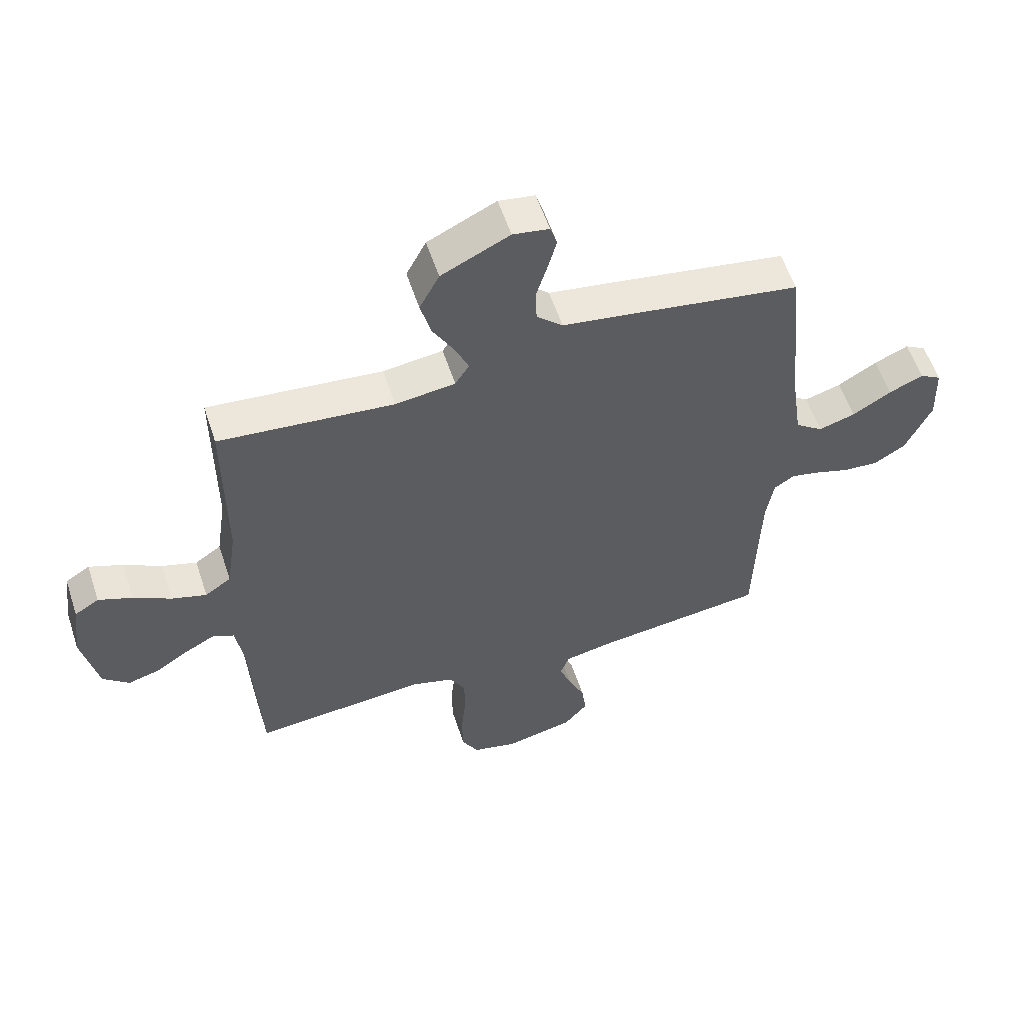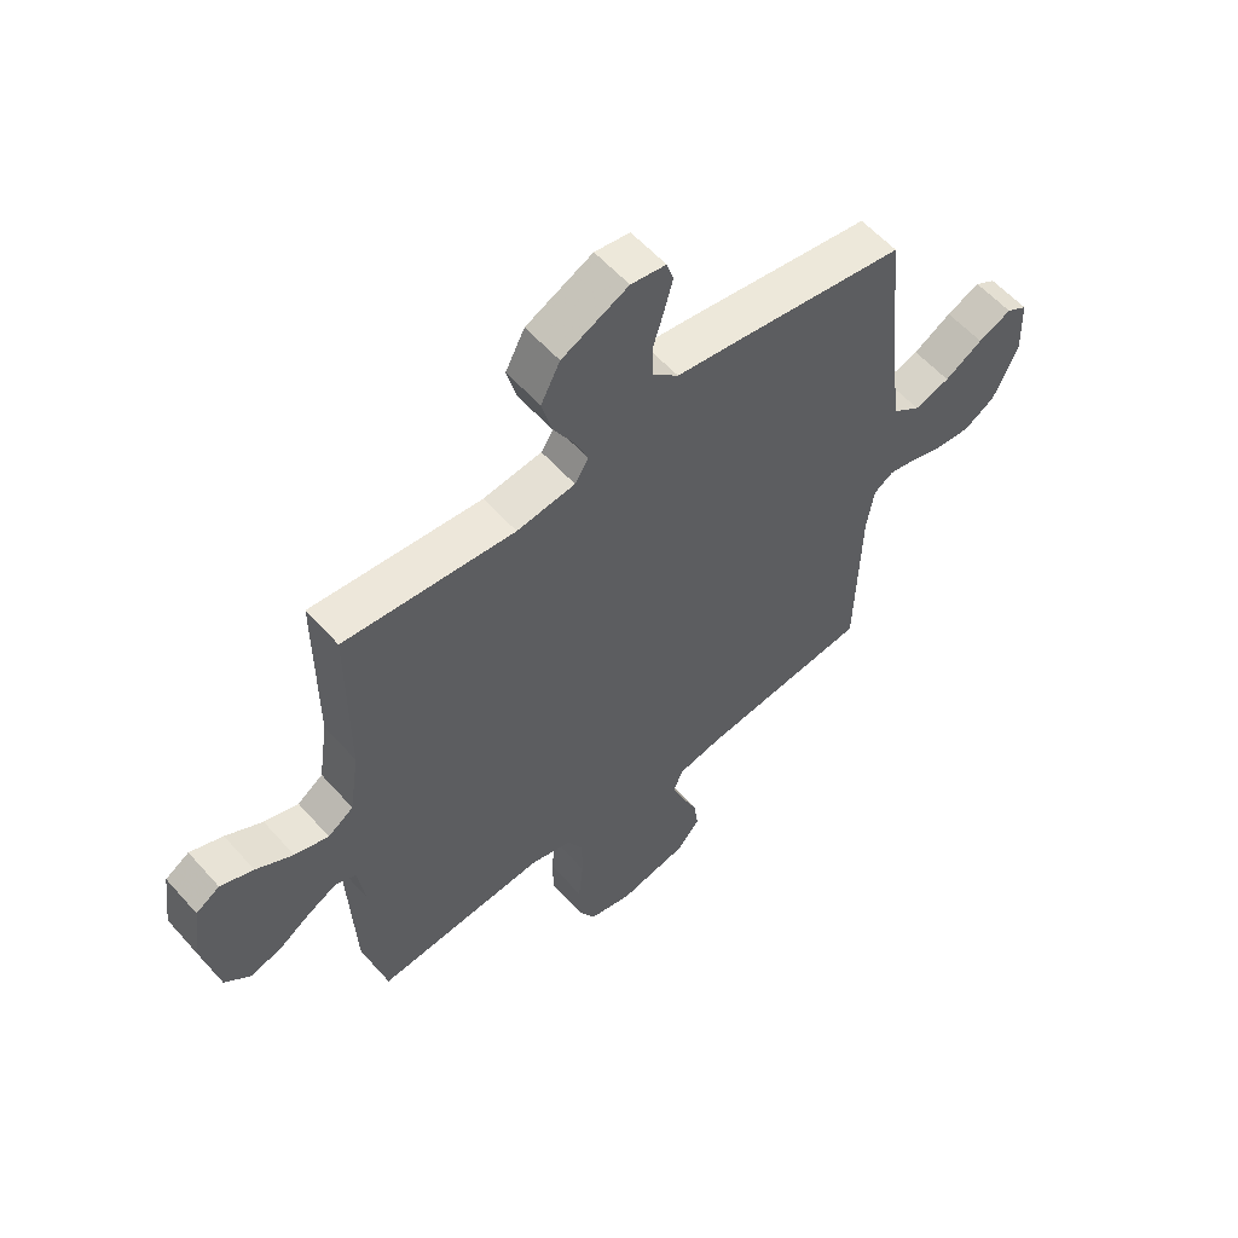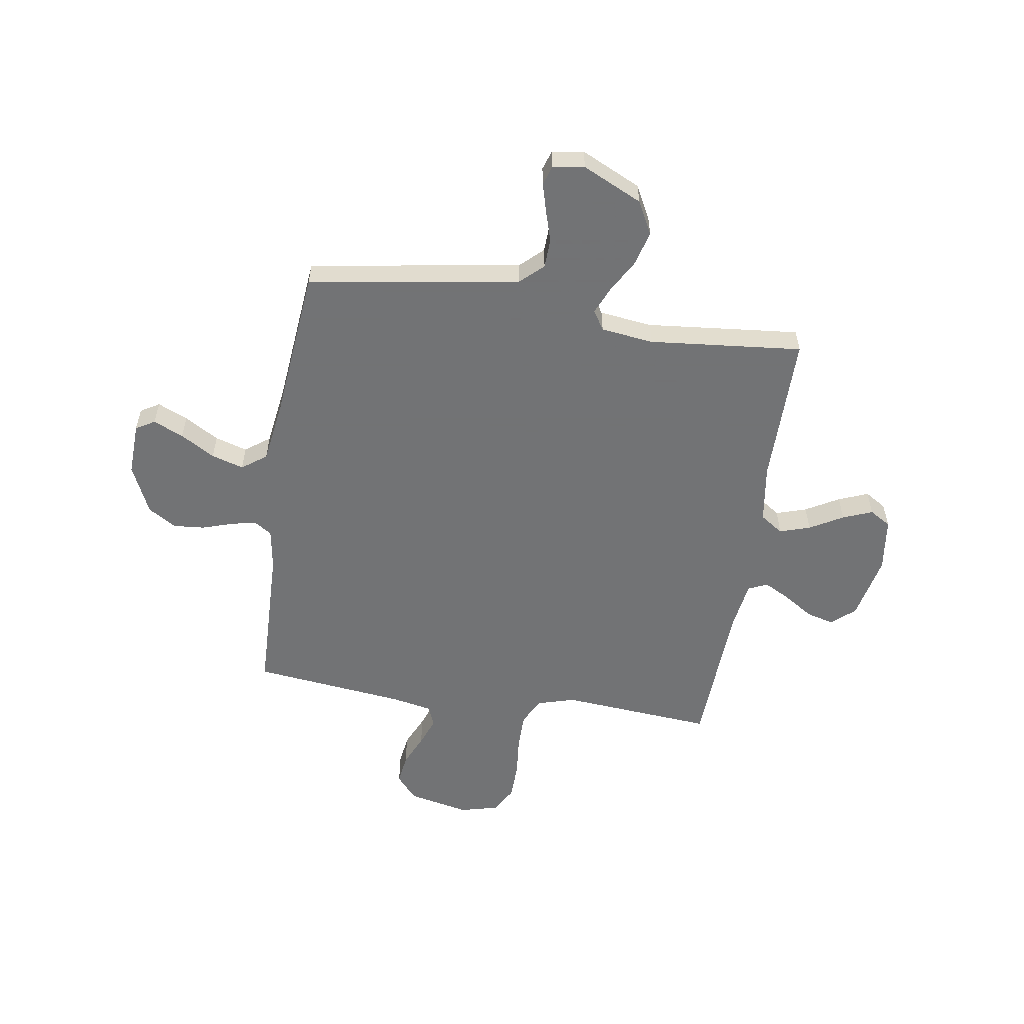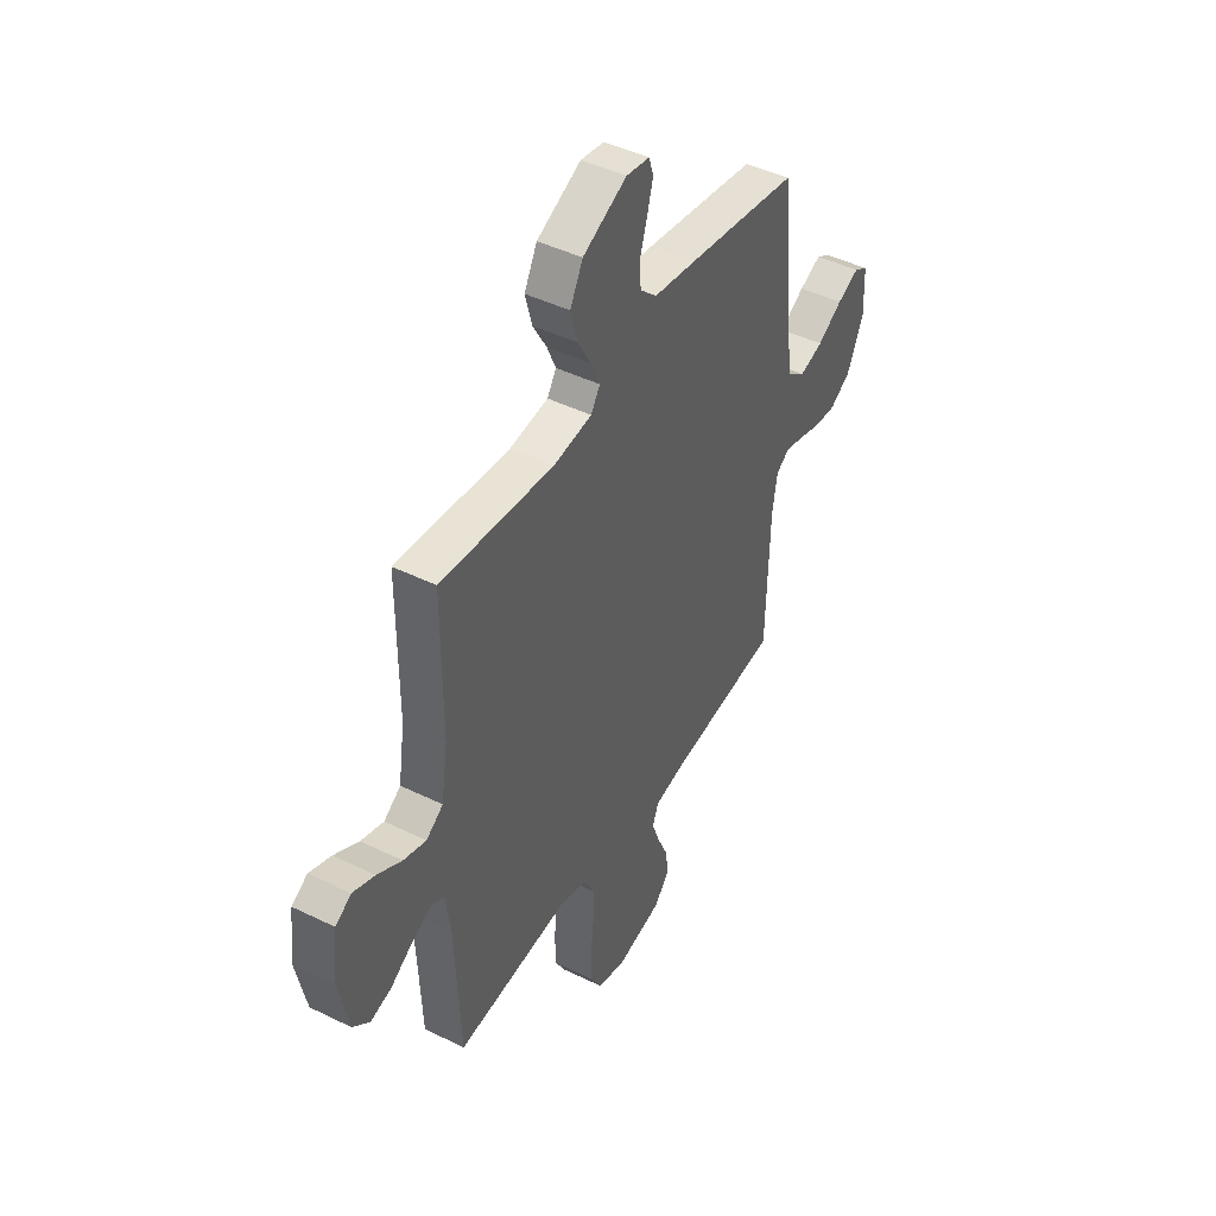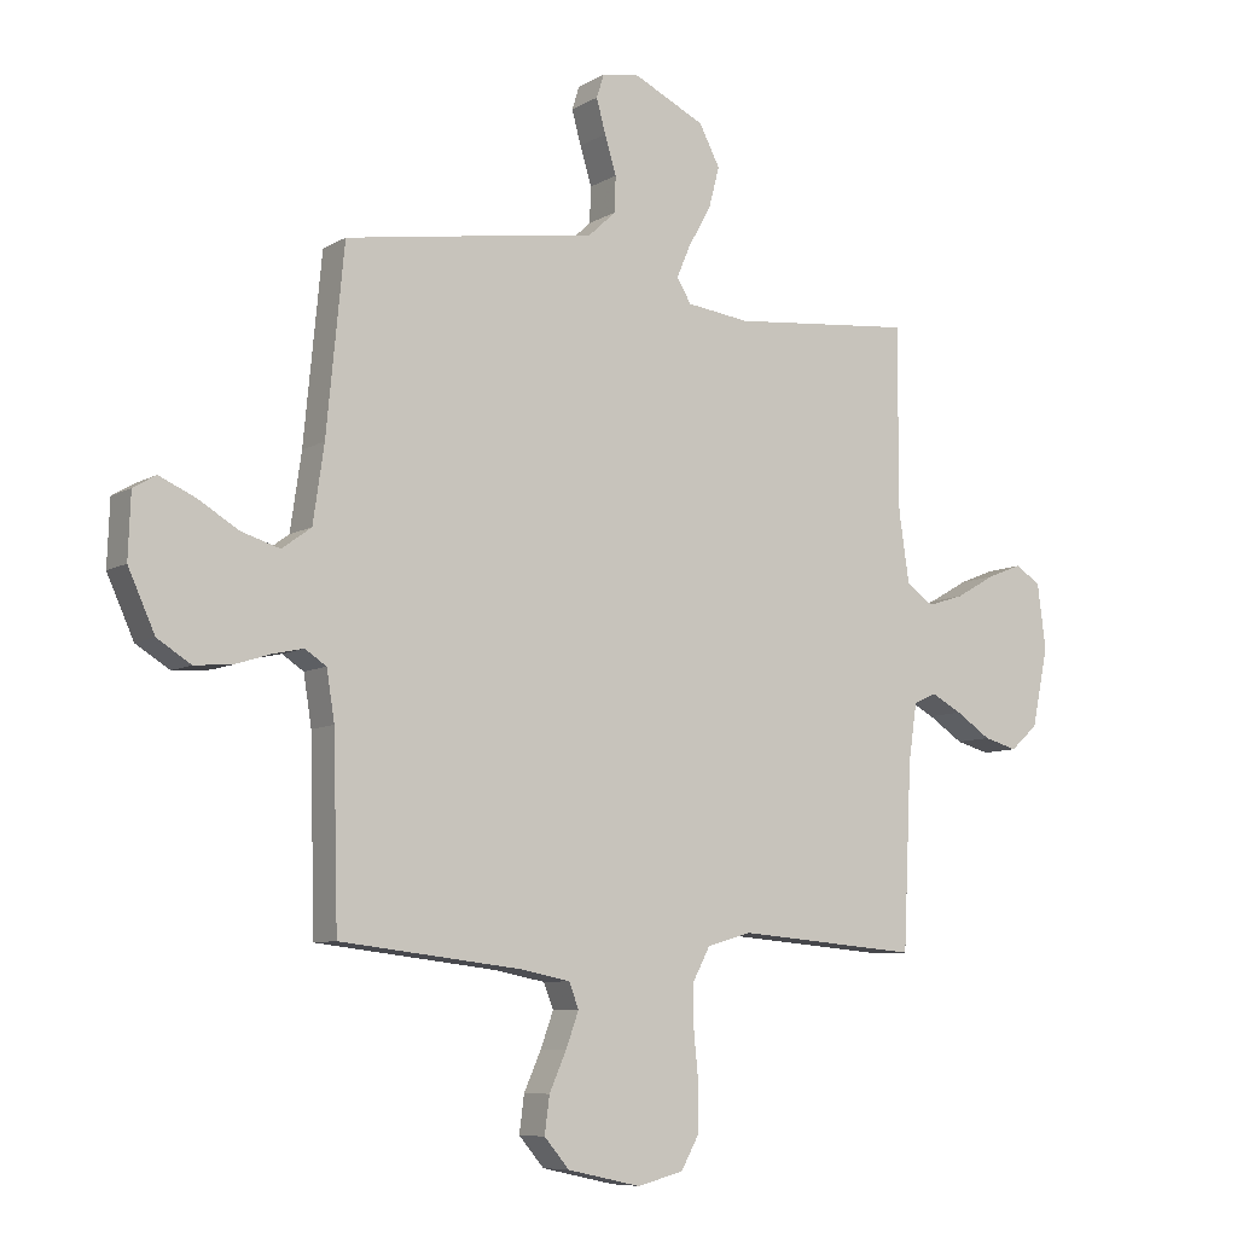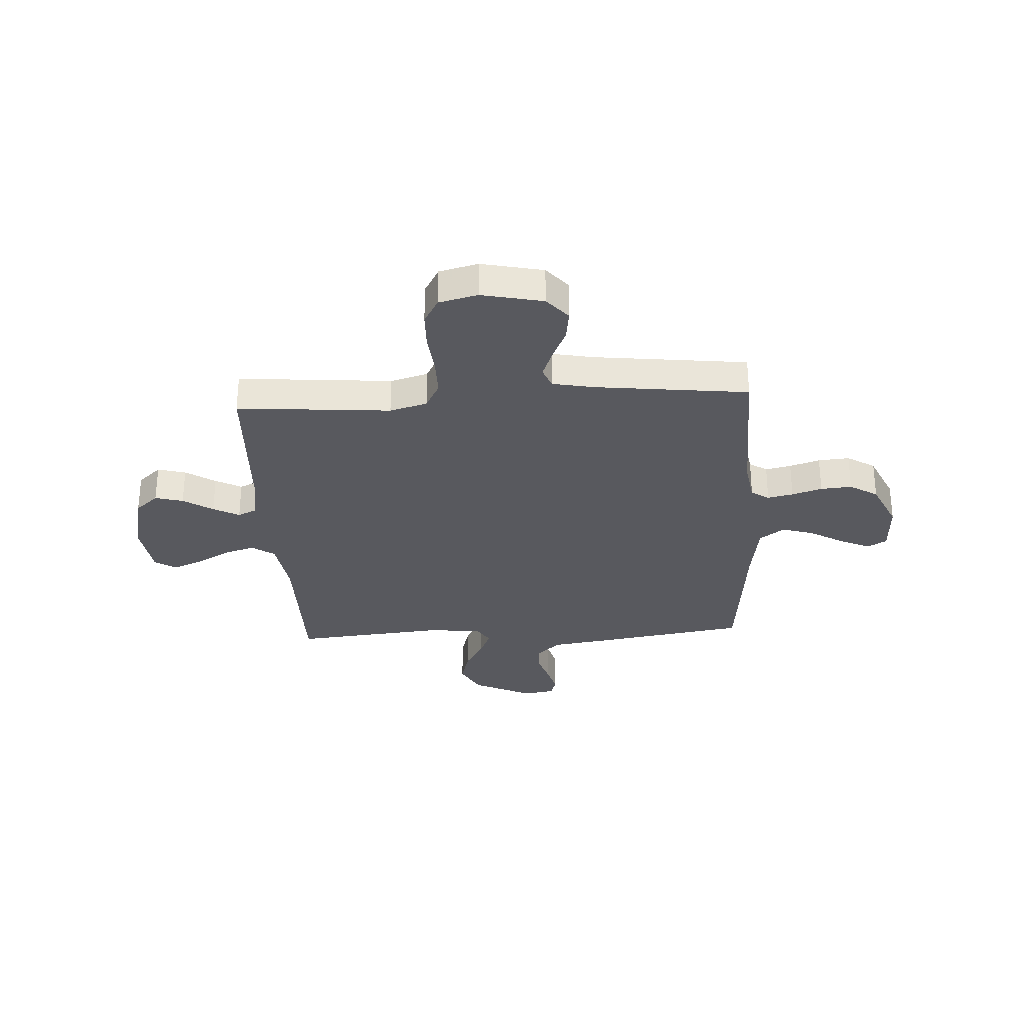
<metadata>
{"format":"obj","ext":"obj","renderer":"f3d","projection":"perspective","resolution":1024,"background":"white","views":[{"elev":57.2,"azim":161.8,"up":"+Z"},{"elev":57.5,"azim":138.9,"up":"+Z"},{"elev":-55.7,"azim":-8.8,"up":"+Y"},{"elev":45.2,"azim":119.5,"up":"+Z"},{"elev":-8.0,"azim":-33.1,"up":"+Z"},{"elev":-30.3,"azim":-176.7,"up":"+Y"}]}
</metadata>
<code>
v -0.5 0.07 0.5
v -0.2 0.07 0.548
v -0.087 0.07 0.565
v -0.042 0.07 0.607
v -0.04 0.07 0.665
v -0.059 0.07 0.727
v -0.074 0.07 0.782
v -0.062 0.07 0.82
v 0 0.07 0.83
v 0.117 0.07 0.774
v 0.151 0.07 0.709
v 0.133 0.07 0.641
v 0.096 0.07 0.576
v 0.073 0.07 0.522
v 0.097 0.07 0.484
v 0.2 0.07 0.471
v 0.5 0.07 0.5
v 0.5 0.07 0.2
v 0.517 0.07 0.085
v 0.562 0.07 0.054
v 0.622 0.07 0.073
v 0.687 0.07 0.11
v 0.745 0.07 0.133
v 0.787 0.07 0.107
v 0.801 0.07 0
v 0.774 0.07 -0.129
v 0.729 0.07 -0.169
v 0.674 0.07 -0.154
v 0.616 0.07 -0.116
v 0.565 0.07 -0.089
v 0.528 0.07 -0.106
v 0.514 0.07 -0.2
v 0.5 0.07 -0.5
v 0.2 0.07 -0.475
v 0.127 0.07 -0.496
v 0.099 0.07 -0.549
v 0.099 0.07 -0.623
v 0.107 0.07 -0.702
v 0.105 0.07 -0.775
v 0.076 0.07 -0.827
v 0 0.07 -0.846
v -0.12 0.07 -0.82
v -0.161 0.07 -0.772
v -0.153 0.07 -0.712
v -0.125 0.07 -0.649
v -0.104 0.07 -0.592
v -0.12 0.07 -0.551
v -0.2 0.07 -0.535
v -0.5 0.07 -0.5
v -0.508 0.07 -0.2
v -0.521 0.07 -0.119
v -0.556 0.07 -0.096
v -0.606 0.07 -0.107
v -0.665 0.07 -0.126
v -0.726 0.07 -0.131
v -0.781 0.07 -0.097
v -0.825 0.07 0
v -0.821 0.07 0.104
v -0.784 0.07 0.126
v -0.725 0.07 0.1
v -0.658 0.07 0.06
v -0.595 0.07 0.041
v -0.547 0.07 0.076
v -0.529 0.07 0.2
v -0.5 0 0.5
v -0.2 0 0.548
v -0.087 0 0.565
v -0.042 0 0.607
v -0.04 0 0.665
v -0.059 0 0.727
v -0.074 0 0.782
v -0.062 0 0.82
v 0 0 0.83
v 0.117 0 0.774
v 0.151 0 0.709
v 0.133 0 0.641
v 0.096 0 0.576
v 0.073 0 0.522
v 0.097 0 0.484
v 0.2 0 0.471
v 0.5 0 0.5
v 0.5 0 0.2
v 0.517 0 0.085
v 0.562 0 0.054
v 0.622 0 0.073
v 0.687 0 0.11
v 0.745 0 0.133
v 0.787 0 0.107
v 0.801 0 0
v 0.774 0 -0.129
v 0.729 0 -0.169
v 0.674 0 -0.154
v 0.616 0 -0.116
v 0.565 0 -0.089
v 0.528 0 -0.106
v 0.514 0 -0.2
v 0.5 0 -0.5
v 0.2 0 -0.475
v 0.127 0 -0.496
v 0.099 0 -0.549
v 0.099 0 -0.623
v 0.107 0 -0.702
v 0.105 0 -0.775
v 0.076 0 -0.827
v 0 0 -0.846
v -0.12 0 -0.82
v -0.161 0 -0.772
v -0.153 0 -0.712
v -0.125 0 -0.649
v -0.104 0 -0.592
v -0.12 0 -0.551
v -0.2 0 -0.535
v -0.5 0 -0.5
v -0.508 0 -0.2
v -0.521 0 -0.119
v -0.556 0 -0.096
v -0.606 0 -0.107
v -0.665 0 -0.126
v -0.726 0 -0.131
v -0.781 0 -0.097
v -0.825 0 0
v -0.821 0 0.104
v -0.784 0 0.126
v -0.725 0 0.1
v -0.658 0 0.06
v -0.595 0 0.041
v -0.547 0 0.076
v -0.529 0 0.2
f 59 60 61
f 58 59 61
f 57 58 61
f 56 57 61
f 55 56 61
f 54 55 61
f 53 54 61
f 52 53 61 62
f 51 52 62 63
f 48 49 50
f 51 63 64
f 50 51 64
f 48 50 64
f 47 48 64
f 43 44 45
f 42 43 45
f 41 42 45
f 40 41 45
f 39 40 45
f 38 39 45
f 37 38 45
f 36 37 45 46
f 35 36 46 47
f 32 33 34
f 1 2 3
f 64 1 3
f 47 64 3
f 35 47 3
f 34 35 3
f 32 34 3
f 31 32 3
f 27 28 29
f 26 27 29
f 25 26 29
f 24 25 29
f 23 24 29
f 22 23 29
f 21 22 29
f 20 21 29 30
f 16 17 18
f 15 16 18 19
f 11 12 13
f 10 11 13
f 9 10 13
f 8 9 13
f 7 8 13
f 6 7 13
f 5 6 13
f 4 5 13 14
f 3 4 14 15
f 19 20 30 31
f 3 15 19 31
f 125 124 123
f 125 123 122
f 125 122 121
f 125 121 120
f 125 120 119
f 125 119 118
f 125 118 117
f 126 125 117 116
f 127 126 116 115
f 114 113 112
f 128 127 115
f 128 115 114
f 128 114 112
f 128 112 111
f 109 108 107
f 109 107 106
f 109 106 105
f 109 105 104
f 109 104 103
f 109 103 102
f 109 102 101
f 110 109 101 100
f 111 110 100 99
f 98 97 96
f 67 66 65
f 67 65 128
f 67 128 111
f 67 111 99
f 67 99 98
f 67 98 96
f 67 96 95
f 93 92 91
f 93 91 90
f 93 90 89
f 93 89 88
f 93 88 87
f 93 87 86
f 93 86 85
f 94 93 85 84
f 82 81 80
f 83 82 80 79
f 77 76 75
f 77 75 74
f 77 74 73
f 77 73 72
f 77 72 71
f 77 71 70
f 77 70 69
f 78 77 69 68
f 79 78 68 67
f 95 94 84 83
f 95 83 79 67
f 1 65 66 2
f 2 66 67 3
f 3 67 68 4
f 4 68 69 5
f 5 69 70 6
f 6 70 71 7
f 7 71 72 8
f 8 72 73 9
f 9 73 74 10
f 10 74 75 11
f 11 75 76 12
f 12 76 77 13
f 13 77 78 14
f 14 78 79 15
f 15 79 80 16
f 16 80 81 17
f 17 81 82 18
f 18 82 83 19
f 19 83 84 20
f 20 84 85 21
f 21 85 86 22
f 22 86 87 23
f 23 87 88 24
f 24 88 89 25
f 25 89 90 26
f 26 90 91 27
f 27 91 92 28
f 28 92 93 29
f 29 93 94 30
f 30 94 95 31
f 31 95 96 32
f 32 96 97 33
f 33 97 98 34
f 34 98 99 35
f 35 99 100 36
f 36 100 101 37
f 37 101 102 38
f 38 102 103 39
f 39 103 104 40
f 40 104 105 41
f 41 105 106 42
f 42 106 107 43
f 43 107 108 44
f 44 108 109 45
f 45 109 110 46
f 46 110 111 47
f 47 111 112 48
f 48 112 113 49
f 49 113 114 50
f 50 114 115 51
f 51 115 116 52
f 52 116 117 53
f 53 117 118 54
f 54 118 119 55
f 55 119 120 56
f 56 120 121 57
f 57 121 122 58
f 58 122 123 59
f 59 123 124 60
f 60 124 125 61
f 61 125 126 62
f 62 126 127 63
f 63 127 128 64
f 64 128 65 1

</code>
